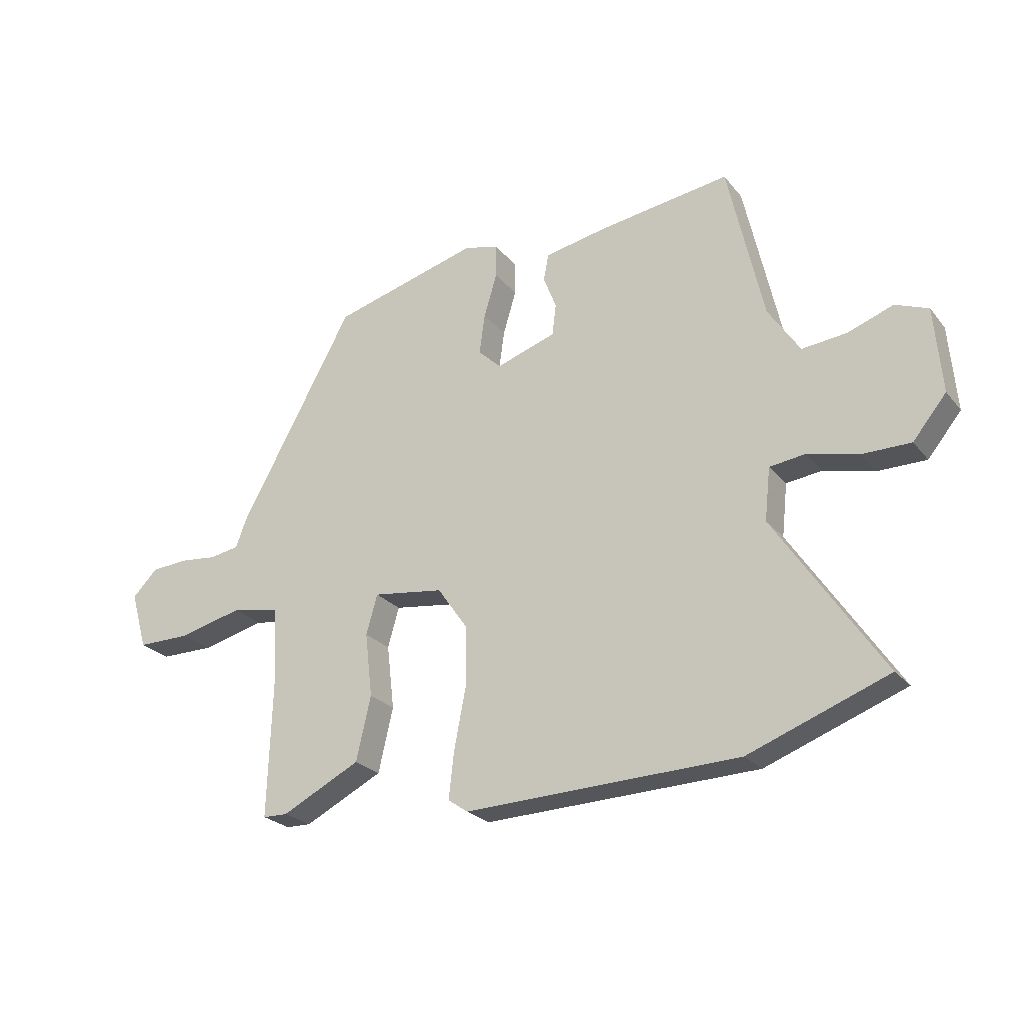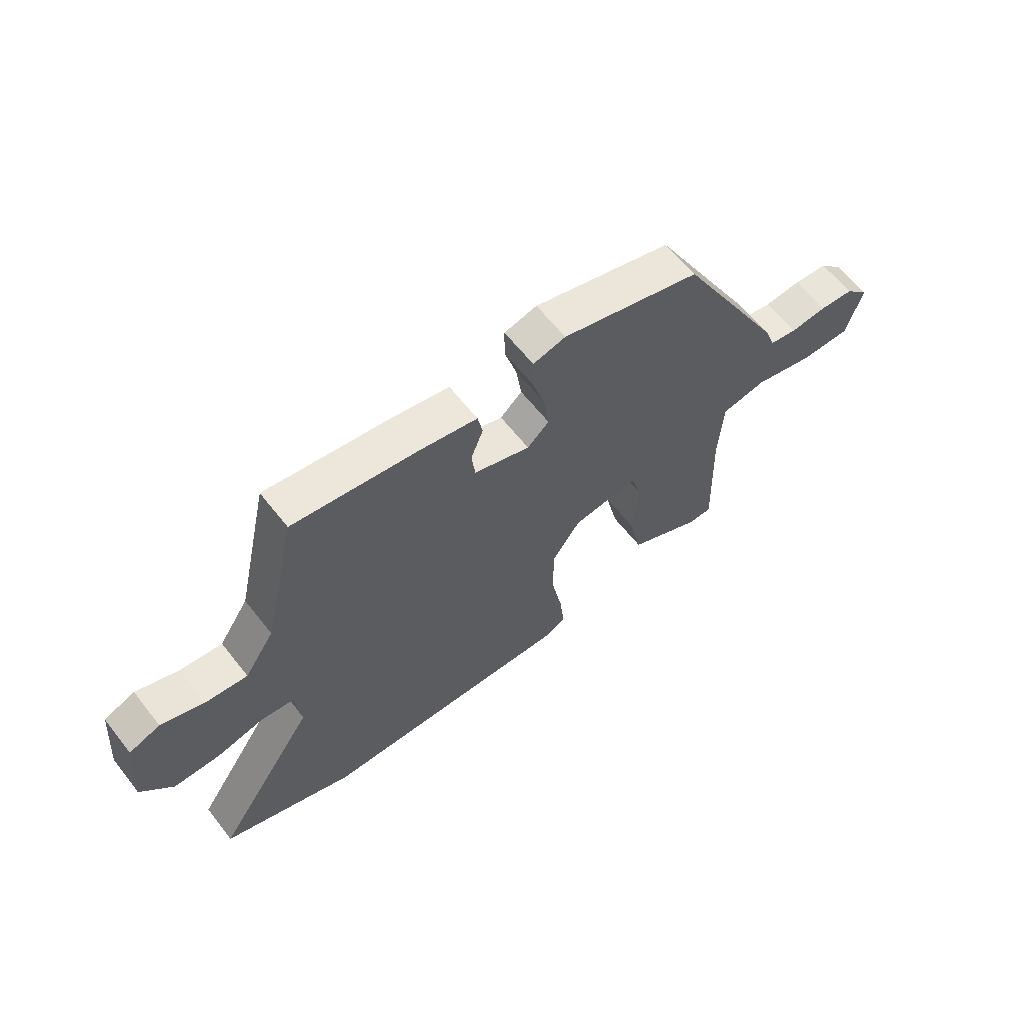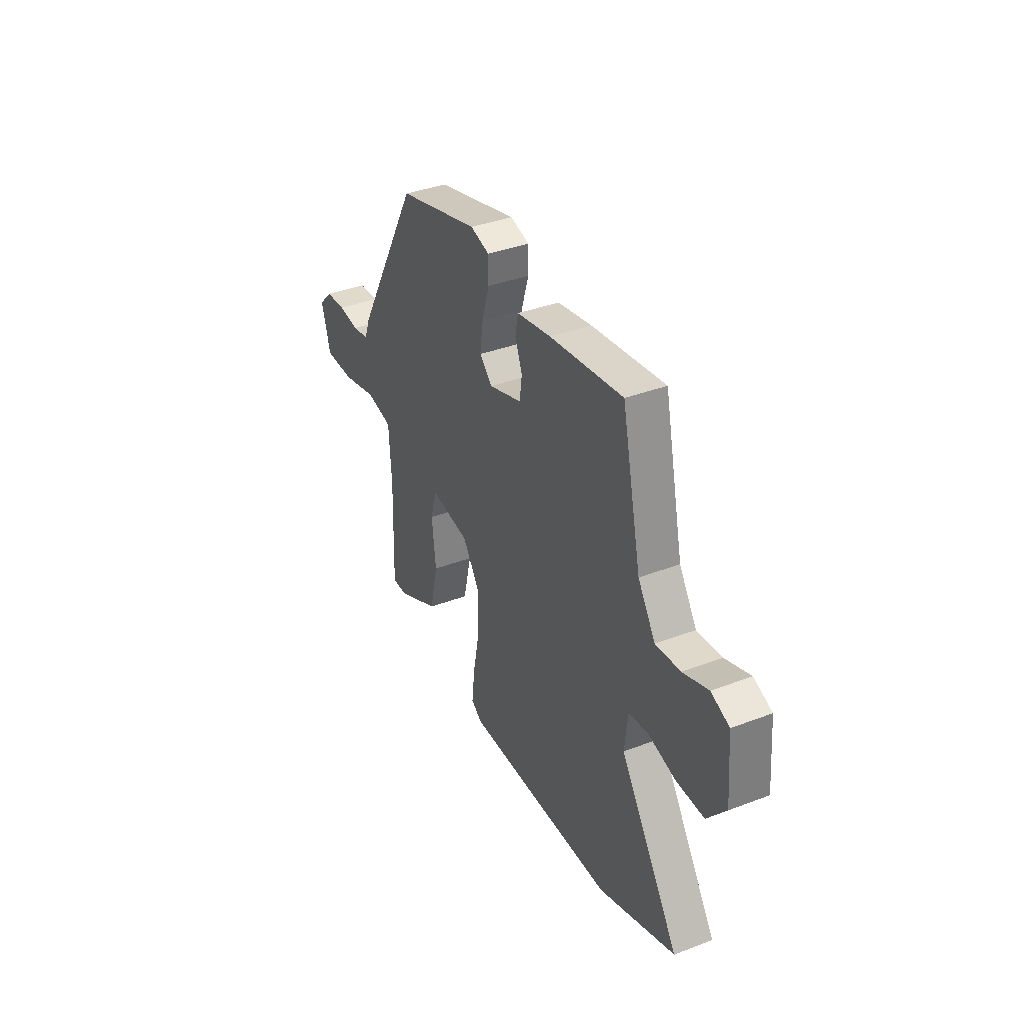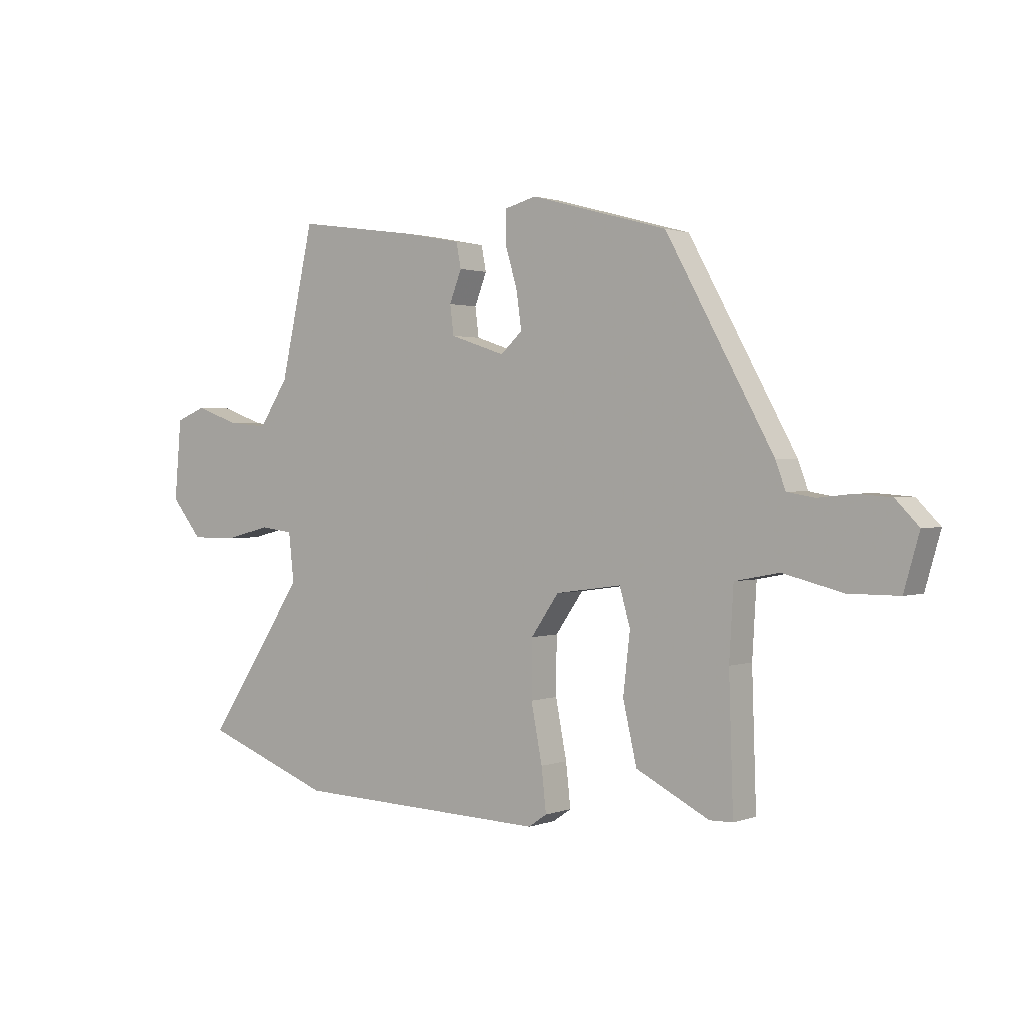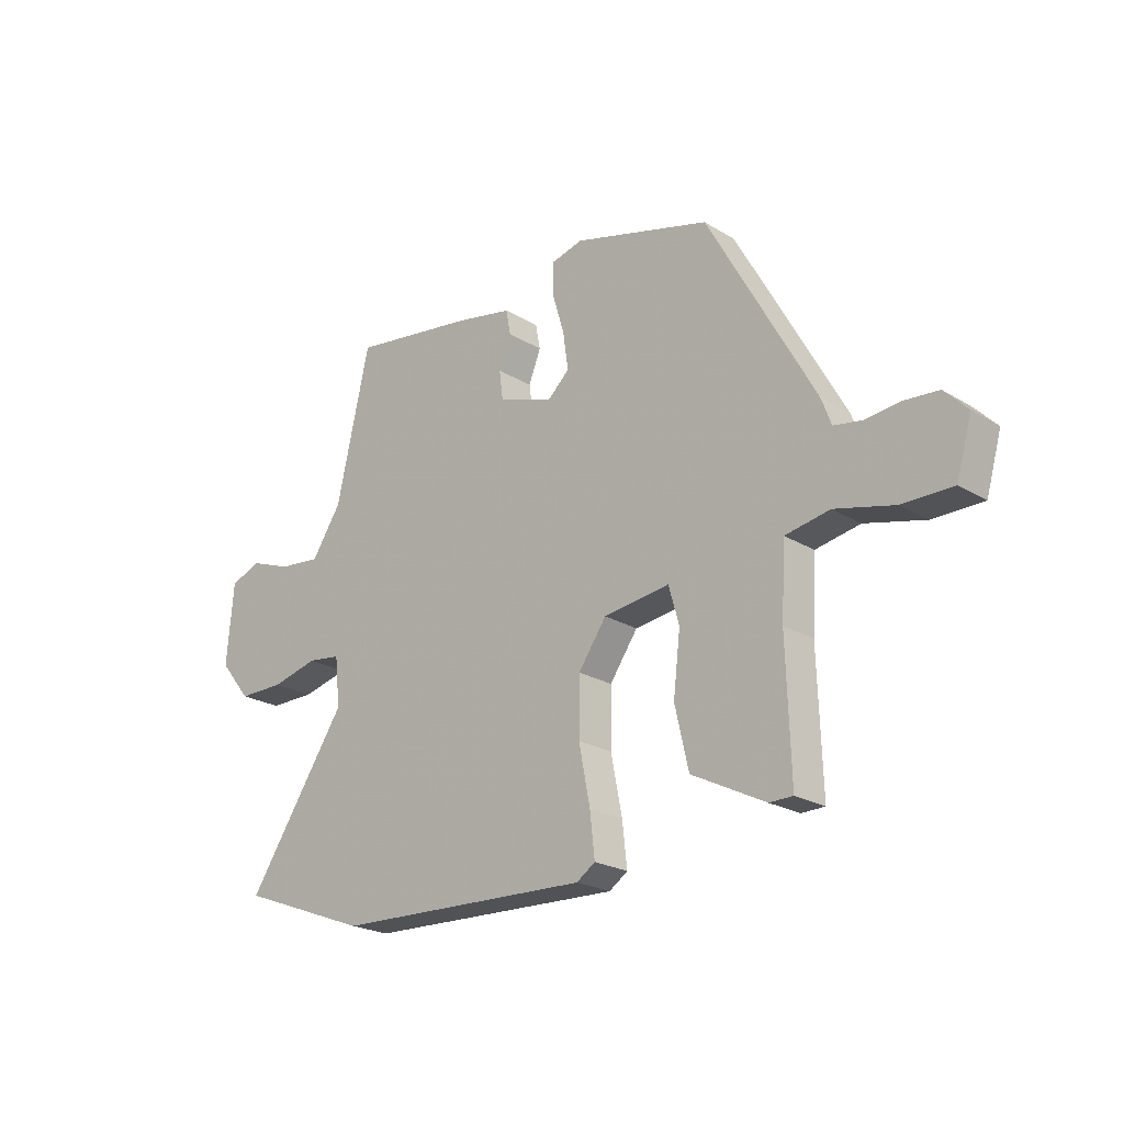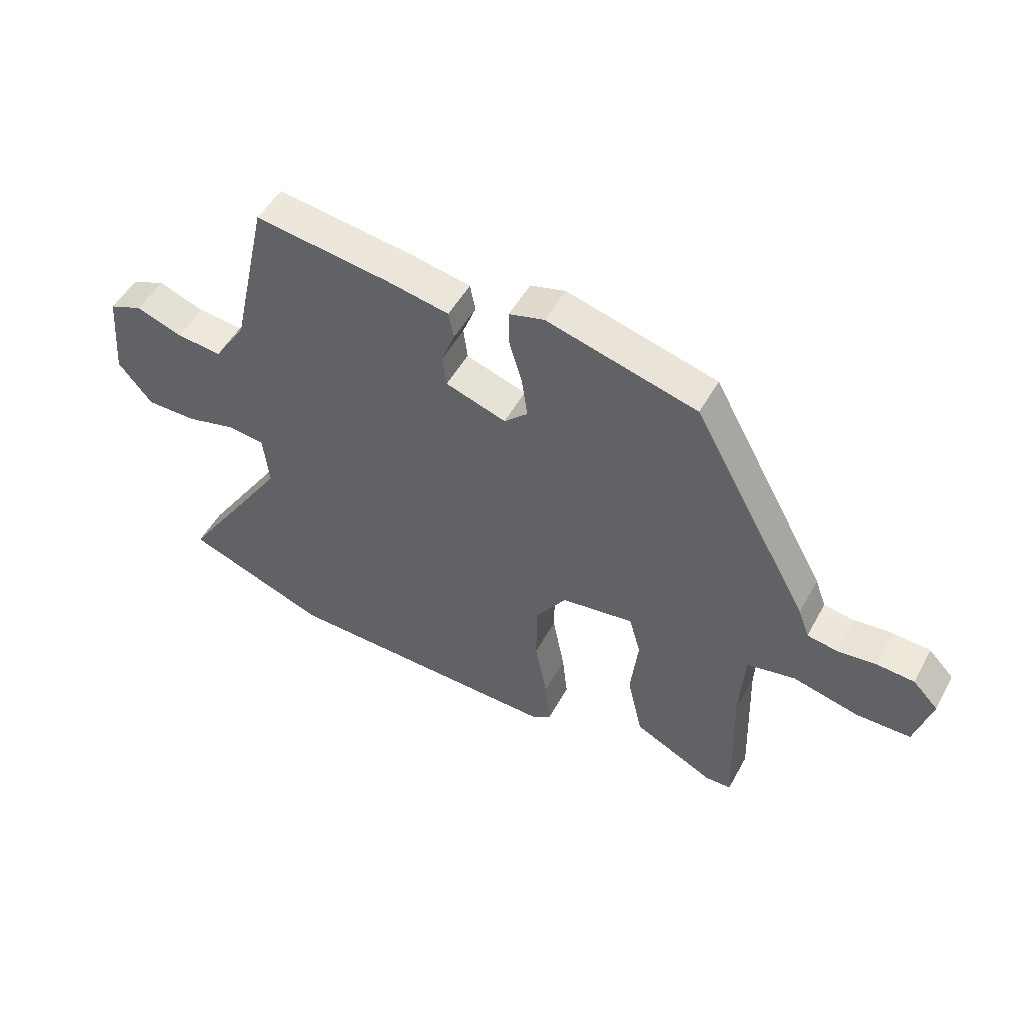
<metadata>
{"format":"obj","ext":"obj","renderer":"f3d","projection":"perspective","resolution":1024,"background":"white","views":[{"elev":-24.4,"azim":29.3,"up":"+Z"},{"elev":62.3,"azim":141.9,"up":"+Z"},{"elev":37.7,"azim":64.1,"up":"+Z"},{"elev":1.3,"azim":-142.7,"up":"+Z"},{"elev":-22.3,"azim":-136.5,"up":"+Z"},{"elev":50.2,"azim":-152.1,"up":"+Z"}]}
</metadata>
<code>
v -0.471 0.07 -0.5
v -0.463 0.07 -0.254
v -0.471 0.07 -0.121
v -0.555 0.07 -0.105
v -0.668 0.07 -0.133
v -0.763 0.07 -0.133
v -0.792 0.07 -0.032
v -0.748 0.07 0.013
v -0.683 0.07 0.018
v -0.616 0.07 0.011
v -0.564 0.07 0.02
v -0.545 0.07 0.071
v -0.342 0.07 0.438
v -0.082 0.07 0.509
v -0.021 0.07 0.493
v -0.021 0.07 0.434
v -0.044 0.07 0.357
v -0.054 0.07 0.286
v -0.013 0.07 0.248
v 0.092 0.07 0.283
v 0.099 0.07 0.338
v 0.076 0.07 0.397
v 0.085 0.07 0.444
v 0.194 0.07 0.465
v 0.427 0.07 0.498
v 0.49 0.07 0.217
v 0.546 0.07 0.132
v 0.625 0.07 0.14
v 0.705 0.07 0.169
v 0.763 0.07 0.146
v 0.776 0.07 -0.005
v 0.717 0.07 -0.077
v 0.63 0.07 -0.077
v 0.542 0.07 -0.055
v 0.479 0.07 -0.063
v 0.469 0.07 -0.155
v 0.659 0.07 -0.44
v 0.413 0.07 -0.532
v -0.071 0.07 -0.548
v -0.106 0.07 -0.524
v -0.097 0.07 -0.443
v -0.076 0.07 -0.335
v -0.077 0.07 -0.228
v -0.13 0.07 -0.152
v -0.255 0.07 -0.135
v -0.275 0.07 -0.205
v -0.262 0.07 -0.318
v -0.288 0.07 -0.431
v -0.427 0.07 -0.501
v -0.471 0 -0.5
v -0.463 0 -0.254
v -0.471 0 -0.121
v -0.555 0 -0.105
v -0.668 0 -0.133
v -0.763 0 -0.133
v -0.792 0 -0.032
v -0.748 0 0.013
v -0.683 0 0.018
v -0.616 0 0.011
v -0.564 0 0.02
v -0.545 0 0.071
v -0.342 0 0.438
v -0.082 0 0.509
v -0.021 0 0.493
v -0.021 0 0.434
v -0.044 0 0.357
v -0.054 0 0.286
v -0.013 0 0.248
v 0.092 0 0.283
v 0.099 0 0.338
v 0.076 0 0.397
v 0.085 0 0.444
v 0.194 0 0.465
v 0.427 0 0.498
v 0.49 0 0.217
v 0.546 0 0.132
v 0.625 0 0.14
v 0.705 0 0.169
v 0.763 0 0.146
v 0.776 0 -0.005
v 0.717 0 -0.077
v 0.63 0 -0.077
v 0.542 0 -0.055
v 0.479 0 -0.063
v 0.469 0 -0.155
v 0.659 0 -0.44
v 0.413 0 -0.532
v -0.071 0 -0.548
v -0.106 0 -0.524
v -0.097 0 -0.443
v -0.076 0 -0.335
v -0.077 0 -0.228
v -0.13 0 -0.152
v -0.255 0 -0.135
v -0.275 0 -0.205
v -0.262 0 -0.318
v -0.288 0 -0.431
v -0.427 0 -0.501
f 46 47 48 49
f 45 46 49 1
f 39 40 41 42
f 39 42 43
f 36 37 38 39
f 35 36 39 43
f 31 32 33 34
f 31 34 35
f 28 29 30 31
f 27 28 31 35
f 26 27 35 43
f 21 22 23 24
f 20 21 24 25
f 14 15 16 17
f 14 17 18
f 11 12 13 14
f 11 14 18
f 7 8 9 10
f 7 10 11
f 4 5 6 7
f 3 4 7 11
f 45 1 2
f 45 2 3
f 25 26 43 44
f 20 25 44 45
f 19 20 45 3
f 3 11 18 19
f 98 97 96 95
f 50 98 95 94
f 91 90 89 88
f 92 91 88
f 88 87 86 85
f 92 88 85 84
f 83 82 81 80
f 84 83 80
f 80 79 78 77
f 84 80 77 76
f 92 84 76 75
f 73 72 71 70
f 74 73 70 69
f 66 65 64 63
f 67 66 63
f 63 62 61 60
f 67 63 60
f 59 58 57 56
f 60 59 56
f 56 55 54 53
f 60 56 53 52
f 51 50 94
f 52 51 94
f 93 92 75 74
f 94 93 74 69
f 52 94 69 68
f 68 67 60 52
f 1 50 51 2
f 2 51 52 3
f 3 52 53 4
f 4 53 54 5
f 5 54 55 6
f 6 55 56 7
f 7 56 57 8
f 8 57 58 9
f 9 58 59 10
f 10 59 60 11
f 11 60 61 12
f 12 61 62 13
f 13 62 63 14
f 14 63 64 15
f 15 64 65 16
f 16 65 66 17
f 17 66 67 18
f 18 67 68 19
f 19 68 69 20
f 20 69 70 21
f 21 70 71 22
f 22 71 72 23
f 23 72 73 24
f 24 73 74 25
f 25 74 75 26
f 26 75 76 27
f 27 76 77 28
f 28 77 78 29
f 29 78 79 30
f 30 79 80 31
f 31 80 81 32
f 32 81 82 33
f 33 82 83 34
f 34 83 84 35
f 35 84 85 36
f 36 85 86 37
f 37 86 87 38
f 38 87 88 39
f 39 88 89 40
f 40 89 90 41
f 41 90 91 42
f 42 91 92 43
f 43 92 93 44
f 44 93 94 45
f 45 94 95 46
f 46 95 96 47
f 47 96 97 48
f 48 97 98 49
f 49 98 50 1

</code>
